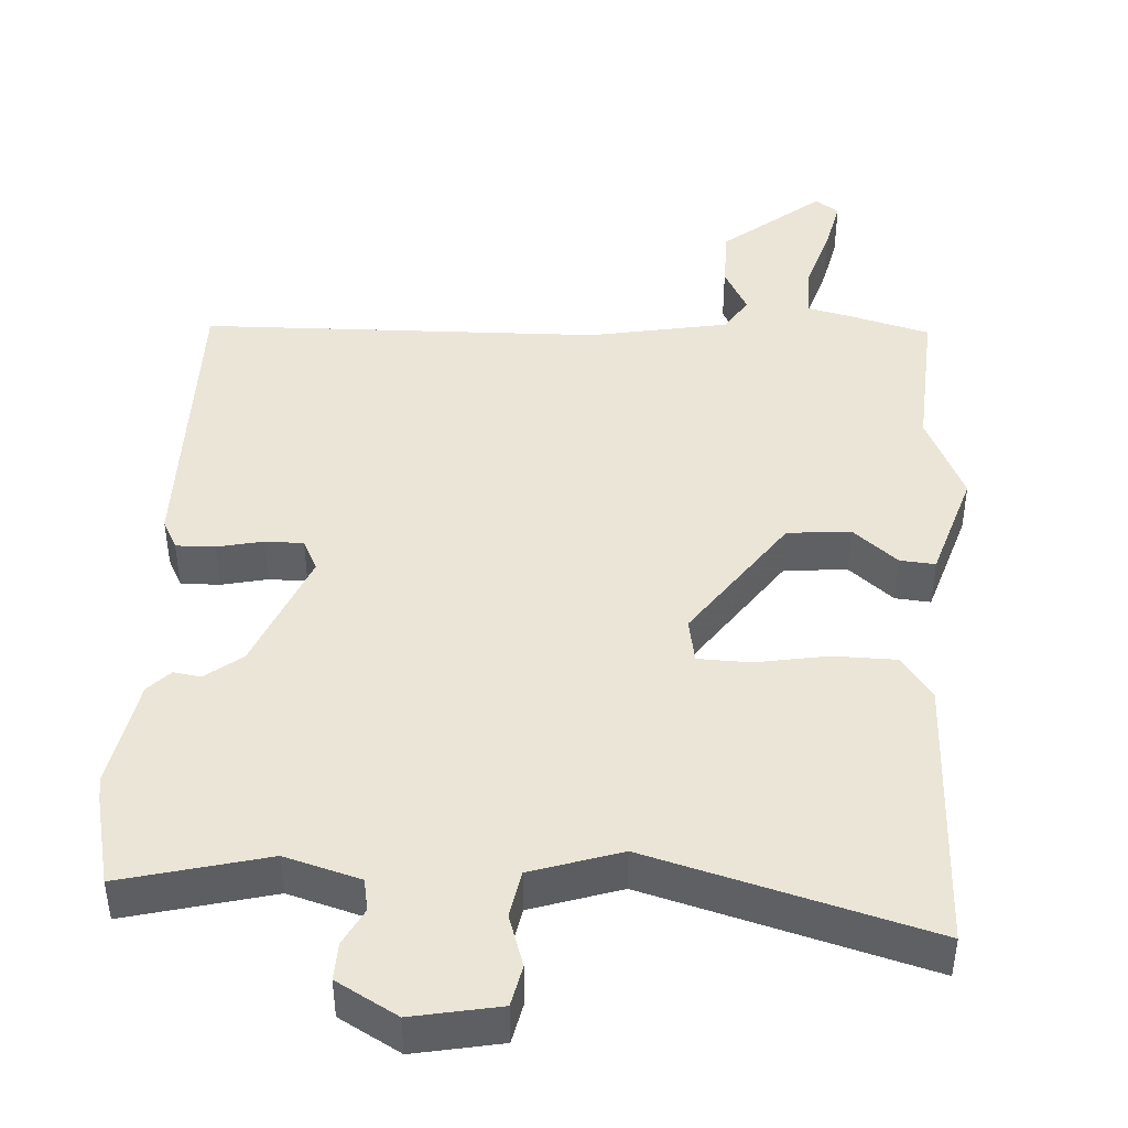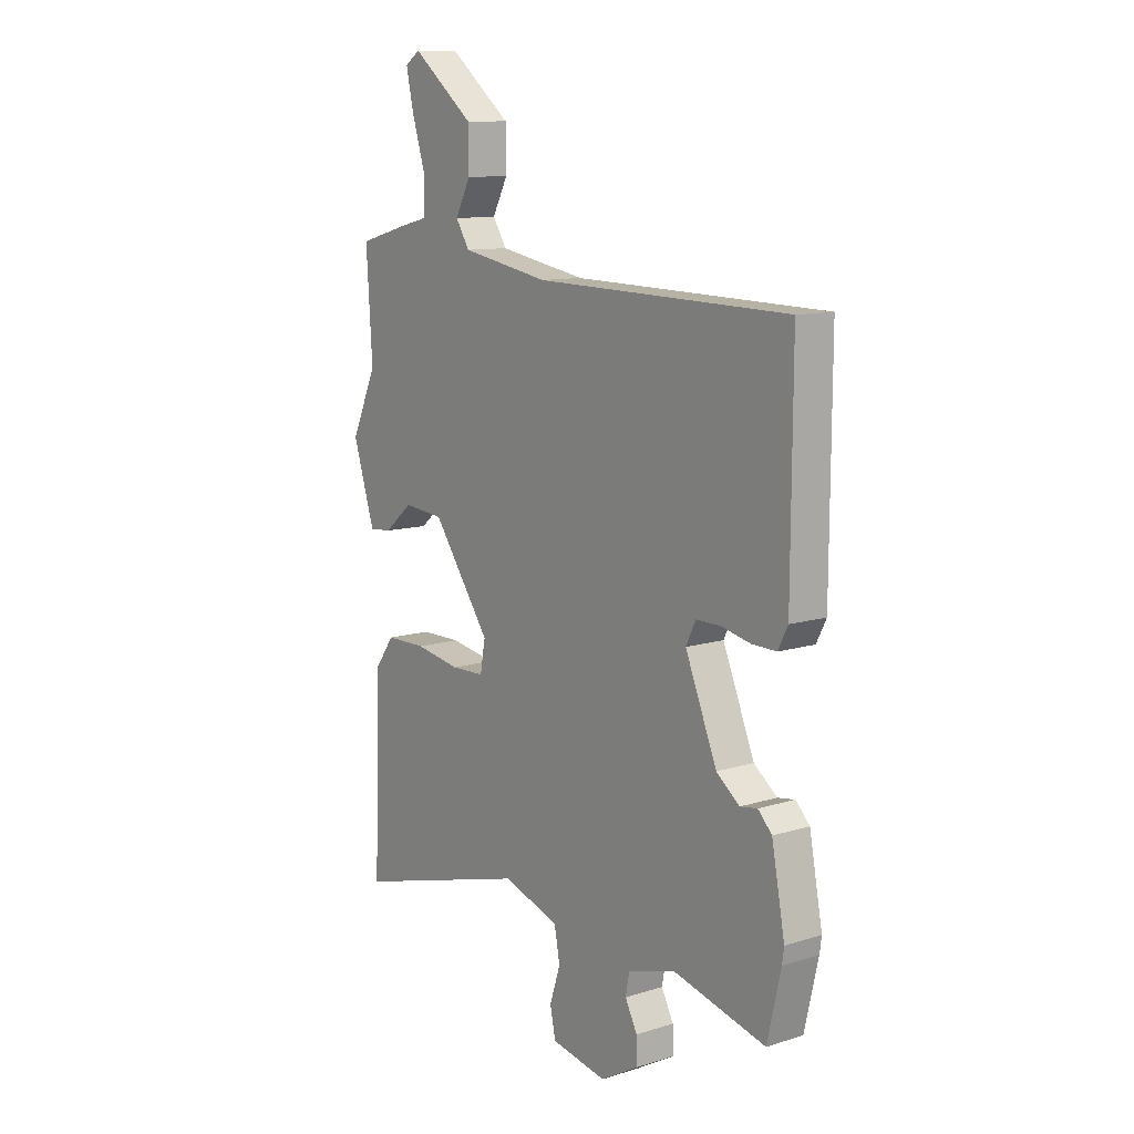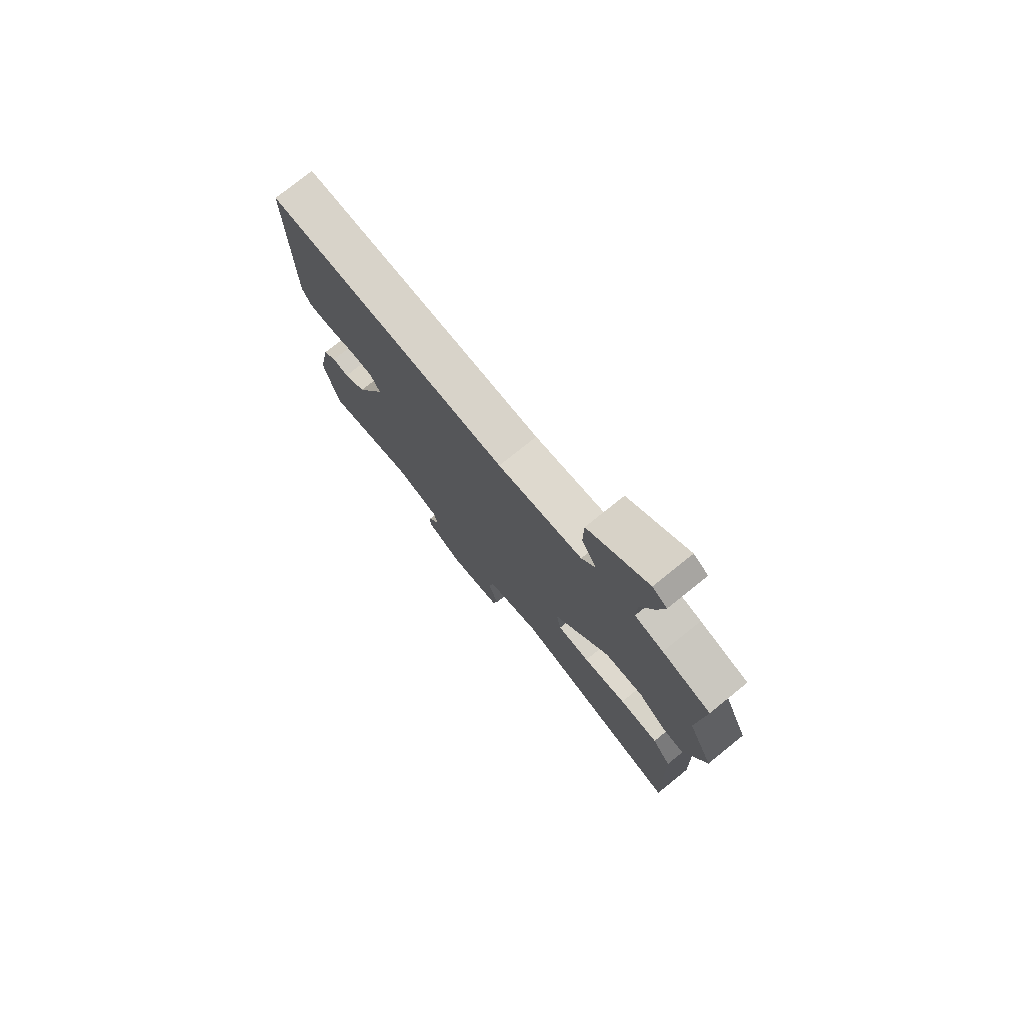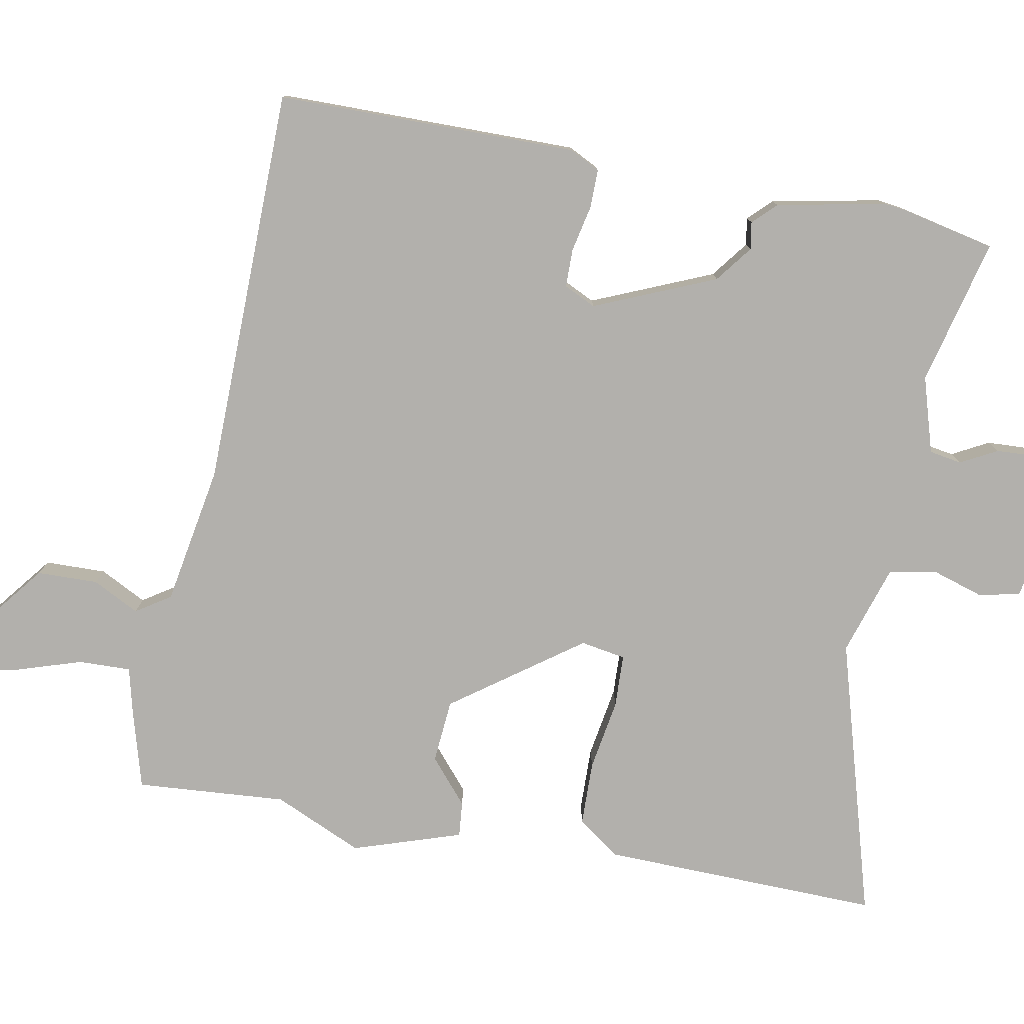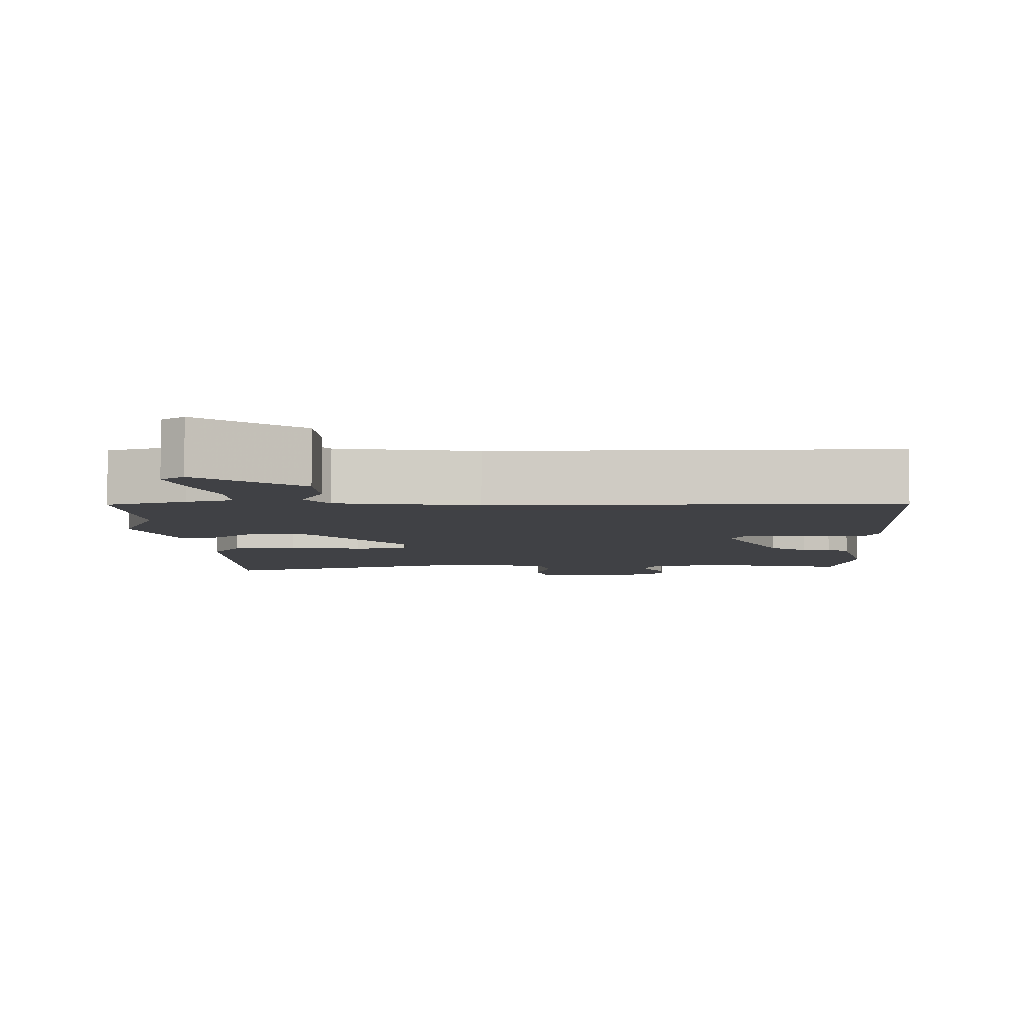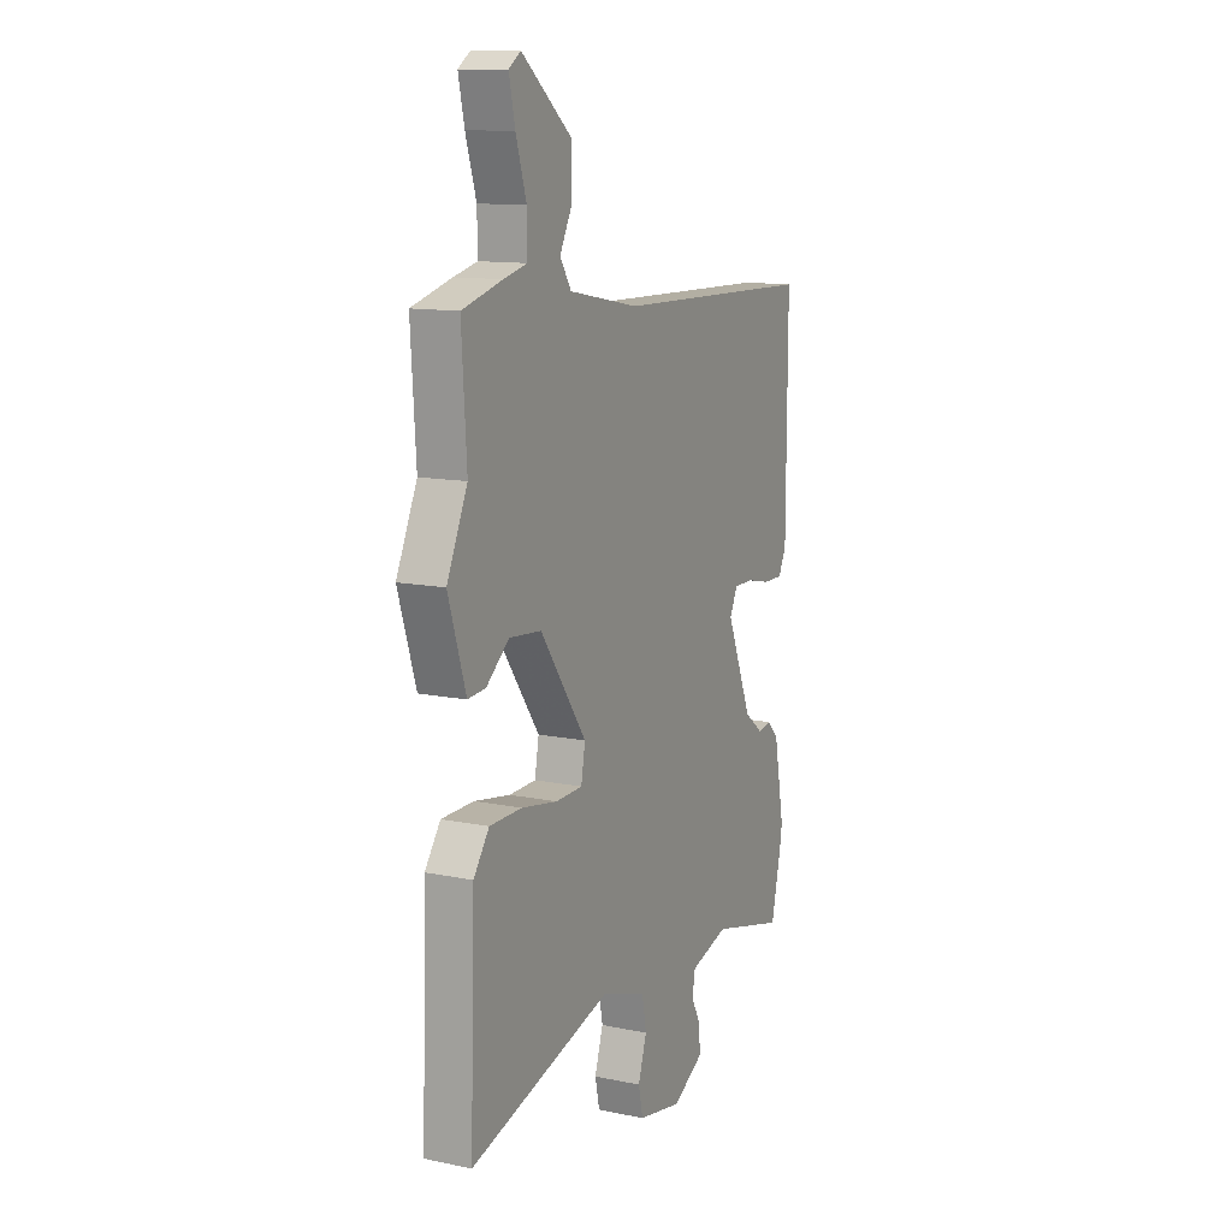
<metadata>
{"format":"obj","ext":"obj","renderer":"f3d","projection":"perspective","resolution":1024,"background":"white","views":[{"elev":44.4,"azim":-176.5,"up":"+Y"},{"elev":11.0,"azim":52.6,"up":"+Z"},{"elev":76.6,"azim":-128.8,"up":"+Z"},{"elev":-78.8,"azim":80.0,"up":"+Y"},{"elev":-5.8,"azim":3.4,"up":"+Y"},{"elev":12.2,"azim":-64.0,"up":"+Z"}]}
</metadata>
<code>
v 0.521 0.07 0.465
v 0.519 0.07 0.055
v 0.498 0.07 0.014
v 0.445 0.07 0.015
v 0.382 0.07 0.029
v 0.33 0.07 0.029
v 0.309 0.07 -0.014
v 0.377 0.07 -0.179
v 0.427 0.07 -0.218
v 0.464 0.07 -0.212
v 0.494 0.07 -0.243
v 0.522 0.07 -0.392
v 0.518 0.07 -0.422
v 0.489 0.07 -0.549
v 0.29 0.07 -0.498
v 0.187 0.07 -0.528
v 0.179 0.07 -0.572
v 0.205 0.07 -0.622
v 0.207 0.07 -0.673
v 0.124 0.07 -0.72
v 0.005 0.07 -0.697
v -0.007 0.07 -0.641
v 0.016 0.07 -0.57
v 0.004 0.07 -0.506
v -0.118 0.07 -0.466
v -0.499 0.07 -0.572
v -0.486 0.07 -0.193
v -0.444 0.07 -0.135
v -0.357 0.07 -0.134
v -0.26 0.07 -0.151
v -0.188 0.07 -0.149
v -0.177 0.07 -0.088
v -0.301 0.07 0.087
v -0.387 0.07 0.095
v -0.448 0.07 0.044
v -0.496 0.07 0.04
v -0.543 0.07 0.188
v -0.488 0.07 0.308
v -0.501 0.07 0.513
v -0.394 0.07 0.542
v -0.331 0.07 0.557
v -0.332 0.07 0.628
v -0.36 0.07 0.718
v -0.376 0.07 0.791
v -0.344 0.07 0.813
v -0.211 0.07 0.706
v -0.21 0.07 0.623
v -0.243 0.07 0.56
v -0.213 0.07 0.513
v -0.024 0.07 0.478
v 0.521 0 0.465
v 0.519 0 0.055
v 0.498 0 0.014
v 0.445 0 0.015
v 0.382 0 0.029
v 0.33 0 0.029
v 0.309 0 -0.014
v 0.377 0 -0.179
v 0.427 0 -0.218
v 0.464 0 -0.212
v 0.494 0 -0.243
v 0.522 0 -0.392
v 0.518 0 -0.422
v 0.489 0 -0.549
v 0.29 0 -0.498
v 0.187 0 -0.528
v 0.179 0 -0.572
v 0.205 0 -0.622
v 0.207 0 -0.673
v 0.124 0 -0.72
v 0.005 0 -0.697
v -0.007 0 -0.641
v 0.016 0 -0.57
v 0.004 0 -0.506
v -0.118 0 -0.466
v -0.499 0 -0.572
v -0.486 0 -0.193
v -0.444 0 -0.135
v -0.357 0 -0.134
v -0.26 0 -0.151
v -0.188 0 -0.149
v -0.177 0 -0.088
v -0.301 0 0.087
v -0.387 0 0.095
v -0.448 0 0.044
v -0.496 0 0.04
v -0.543 0 0.188
v -0.488 0 0.308
v -0.501 0 0.513
v -0.394 0 0.542
v -0.331 0 0.557
v -0.332 0 0.628
v -0.36 0 0.718
v -0.376 0 0.791
v -0.344 0 0.813
v -0.211 0 0.706
v -0.21 0 0.623
v -0.243 0 0.56
v -0.213 0 0.513
v -0.024 0 0.478
f 45 46 47 48
f 43 44 45 48
f 42 43 48 49
f 41 42 49
f 38 39 40 41
f 38 41 49
f 37 38 49 50
f 34 35 36 37
f 33 34 37 50
f 27 28 29 30
f 25 26 27 30
f 24 25 30 31
f 20 21 22 23
f 20 23 24
f 17 18 19 20
f 16 17 20 24
f 15 16 24 31
f 9 10 11 12
f 8 9 12 13
f 2 3 4 5
f 2 5 6
f 1 2 6
f 32 33 50 1
f 8 13 14 15
f 7 8 15 31
f 7 31 32
f 1 6 7 32
f 98 97 96 95
f 98 95 94 93
f 99 98 93 92
f 99 92 91
f 91 90 89 88
f 99 91 88
f 100 99 88 87
f 87 86 85 84
f 100 87 84 83
f 80 79 78 77
f 80 77 76 75
f 81 80 75 74
f 73 72 71 70
f 74 73 70
f 70 69 68 67
f 74 70 67 66
f 81 74 66 65
f 62 61 60 59
f 63 62 59 58
f 55 54 53 52
f 56 55 52
f 56 52 51
f 51 100 83 82
f 65 64 63 58
f 81 65 58 57
f 82 81 57
f 82 57 56 51
f 1 51 52 2
f 2 52 53 3
f 3 53 54 4
f 4 54 55 5
f 5 55 56 6
f 6 56 57 7
f 7 57 58 8
f 8 58 59 9
f 9 59 60 10
f 10 60 61 11
f 11 61 62 12
f 12 62 63 13
f 13 63 64 14
f 14 64 65 15
f 15 65 66 16
f 16 66 67 17
f 17 67 68 18
f 18 68 69 19
f 19 69 70 20
f 20 70 71 21
f 21 71 72 22
f 22 72 73 23
f 23 73 74 24
f 24 74 75 25
f 25 75 76 26
f 26 76 77 27
f 27 77 78 28
f 28 78 79 29
f 29 79 80 30
f 30 80 81 31
f 31 81 82 32
f 32 82 83 33
f 33 83 84 34
f 34 84 85 35
f 35 85 86 36
f 36 86 87 37
f 37 87 88 38
f 38 88 89 39
f 39 89 90 40
f 40 90 91 41
f 41 91 92 42
f 42 92 93 43
f 43 93 94 44
f 44 94 95 45
f 45 95 96 46
f 46 96 97 47
f 47 97 98 48
f 48 98 99 49
f 49 99 100 50
f 50 100 51 1

</code>
